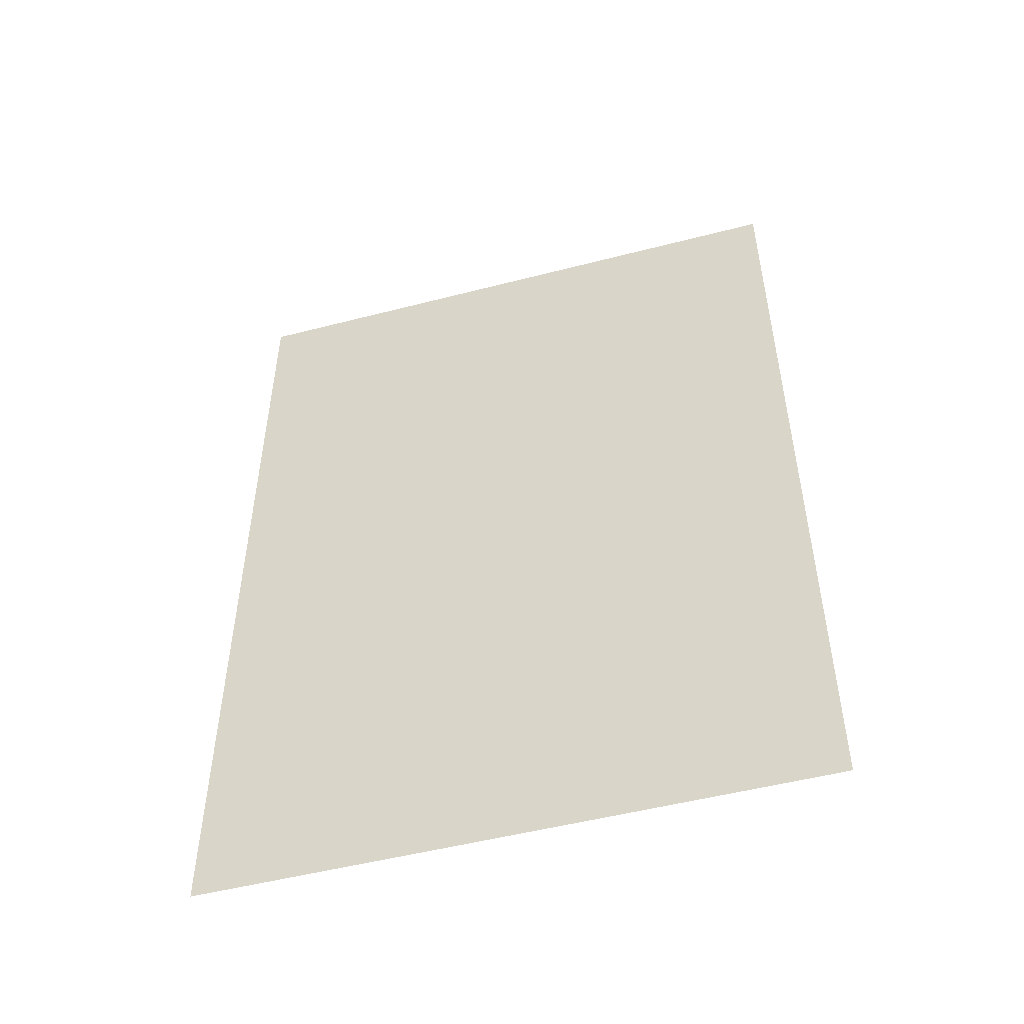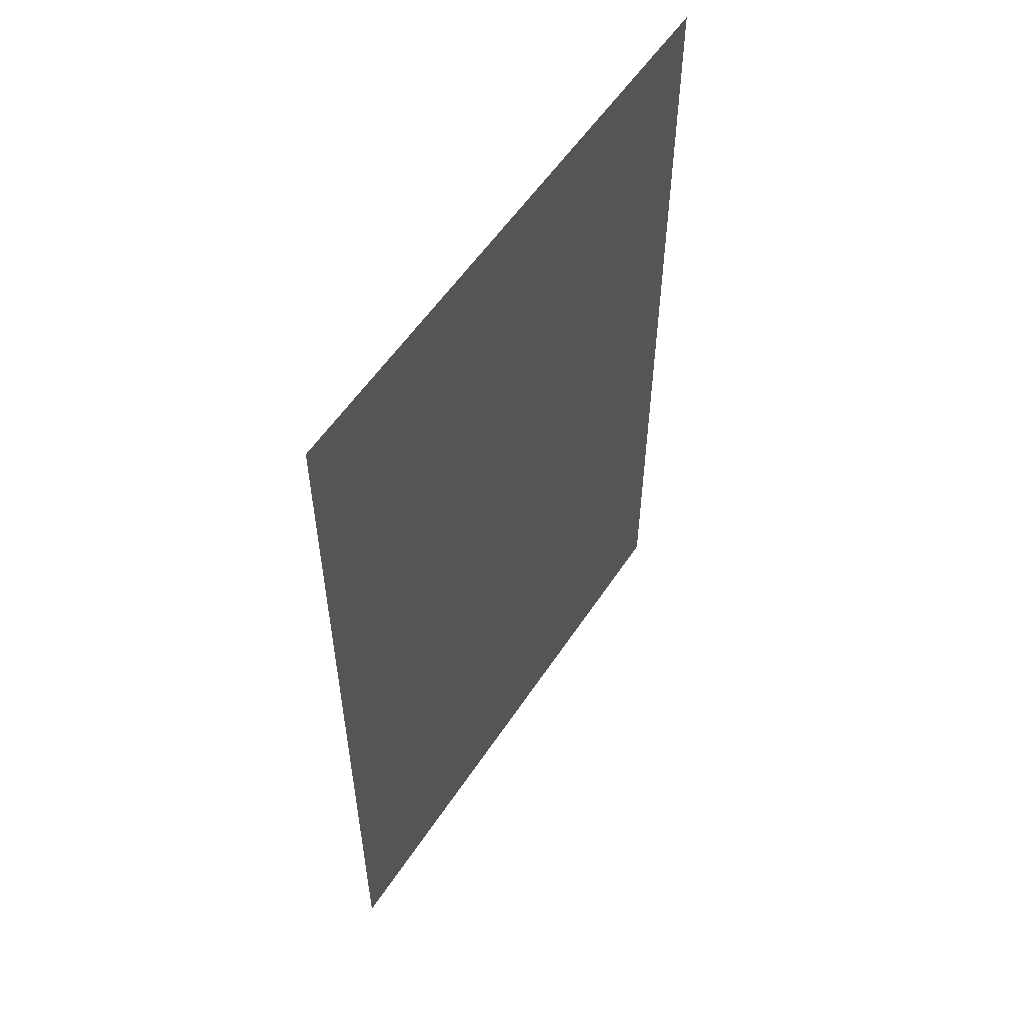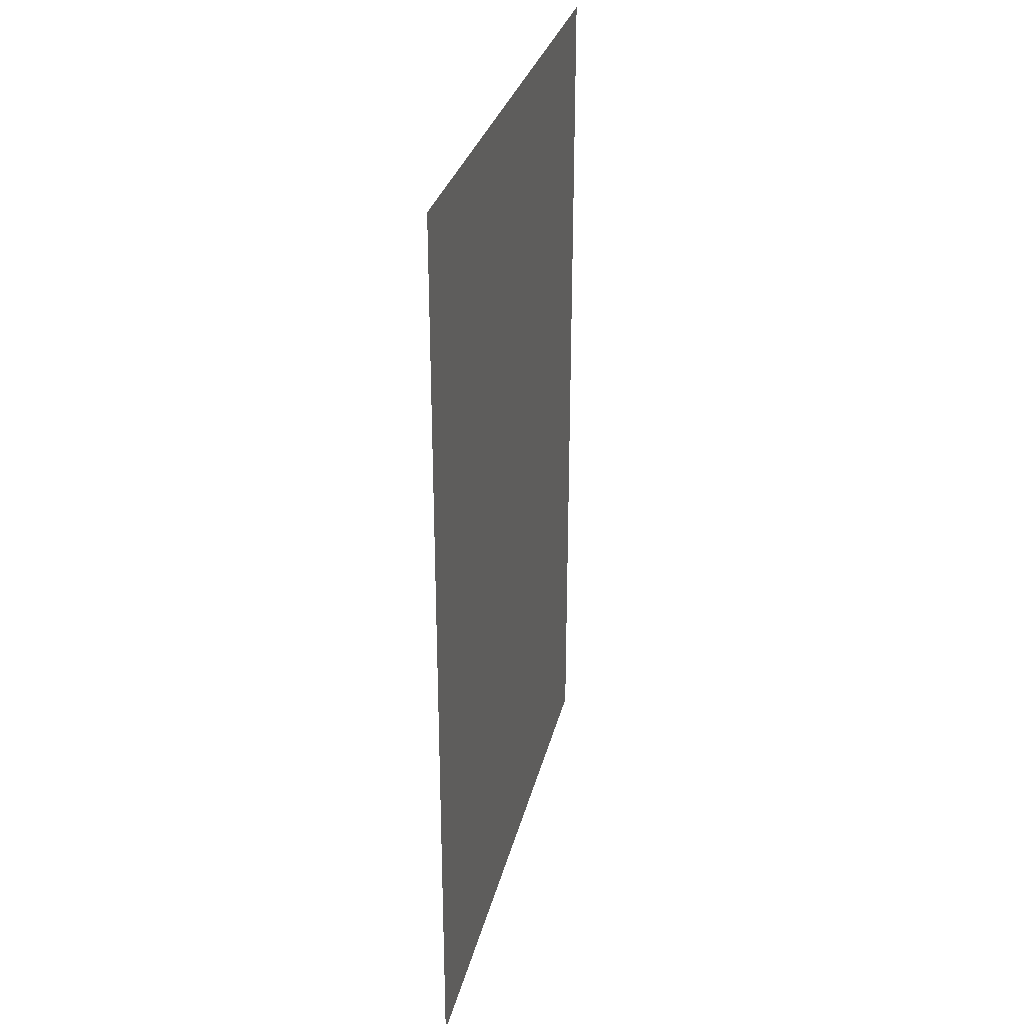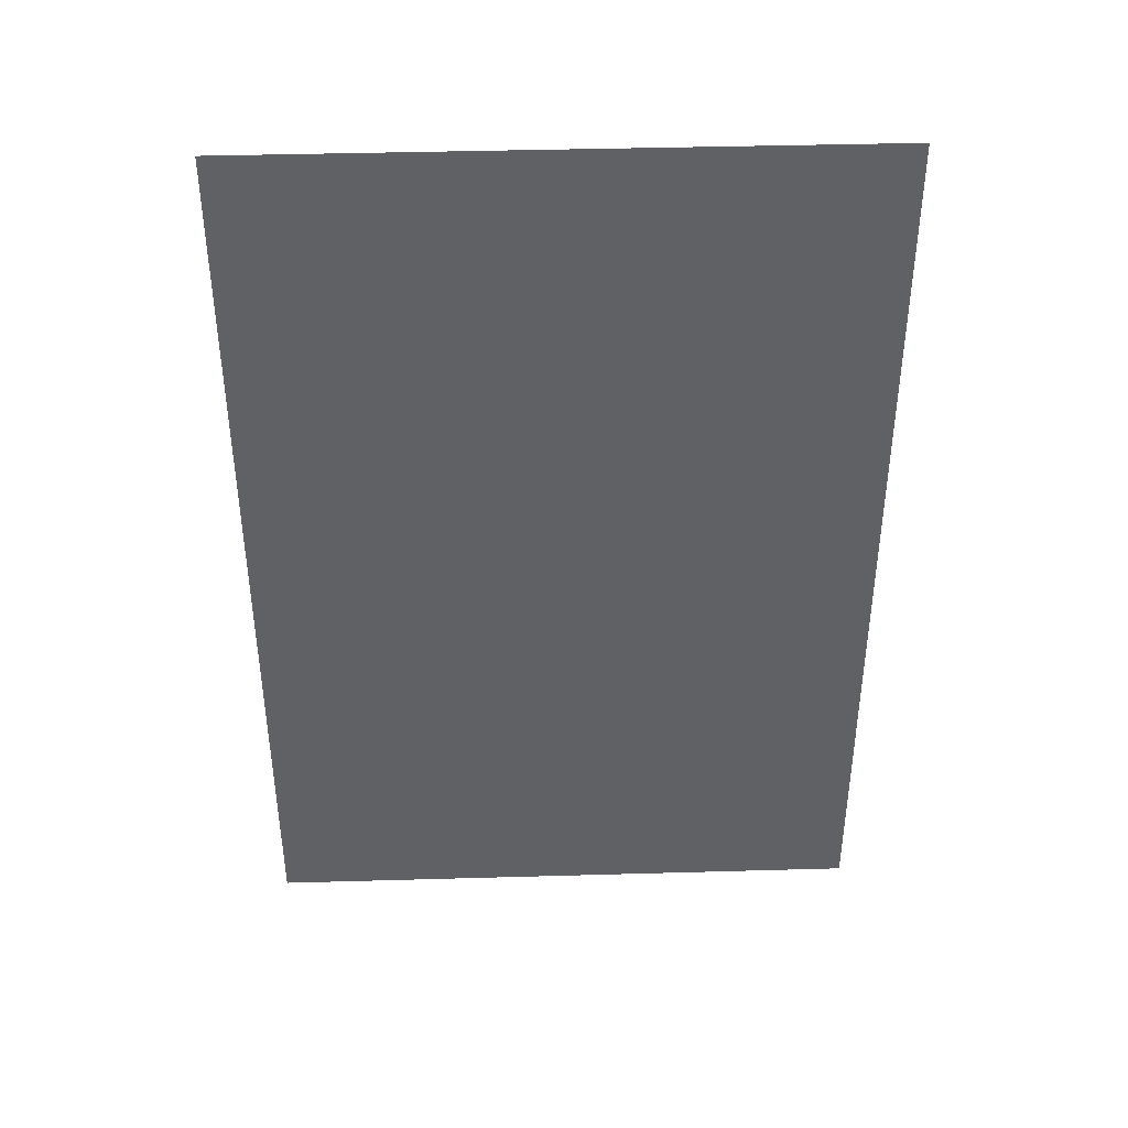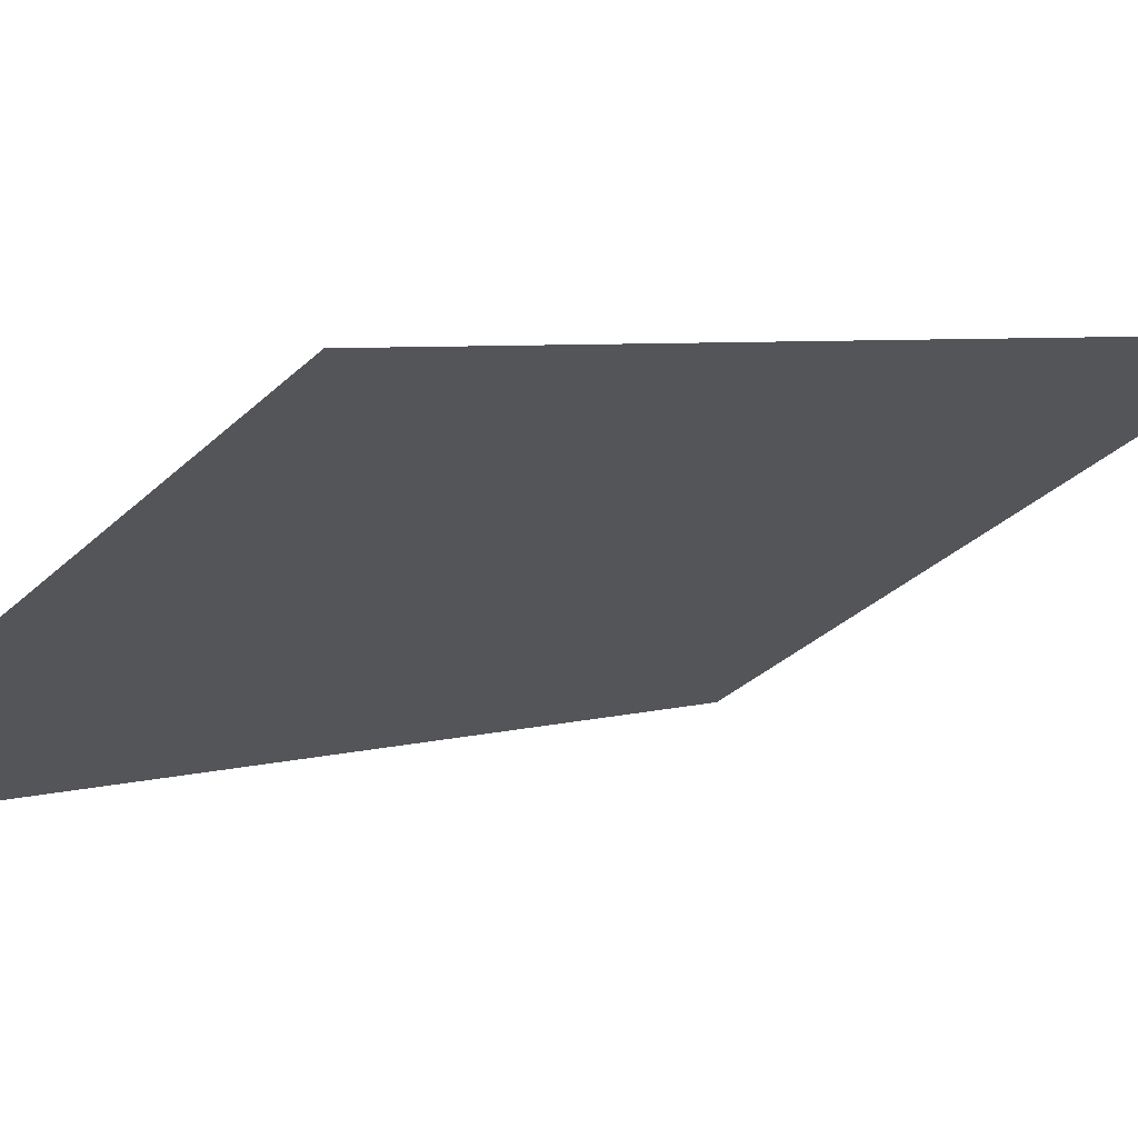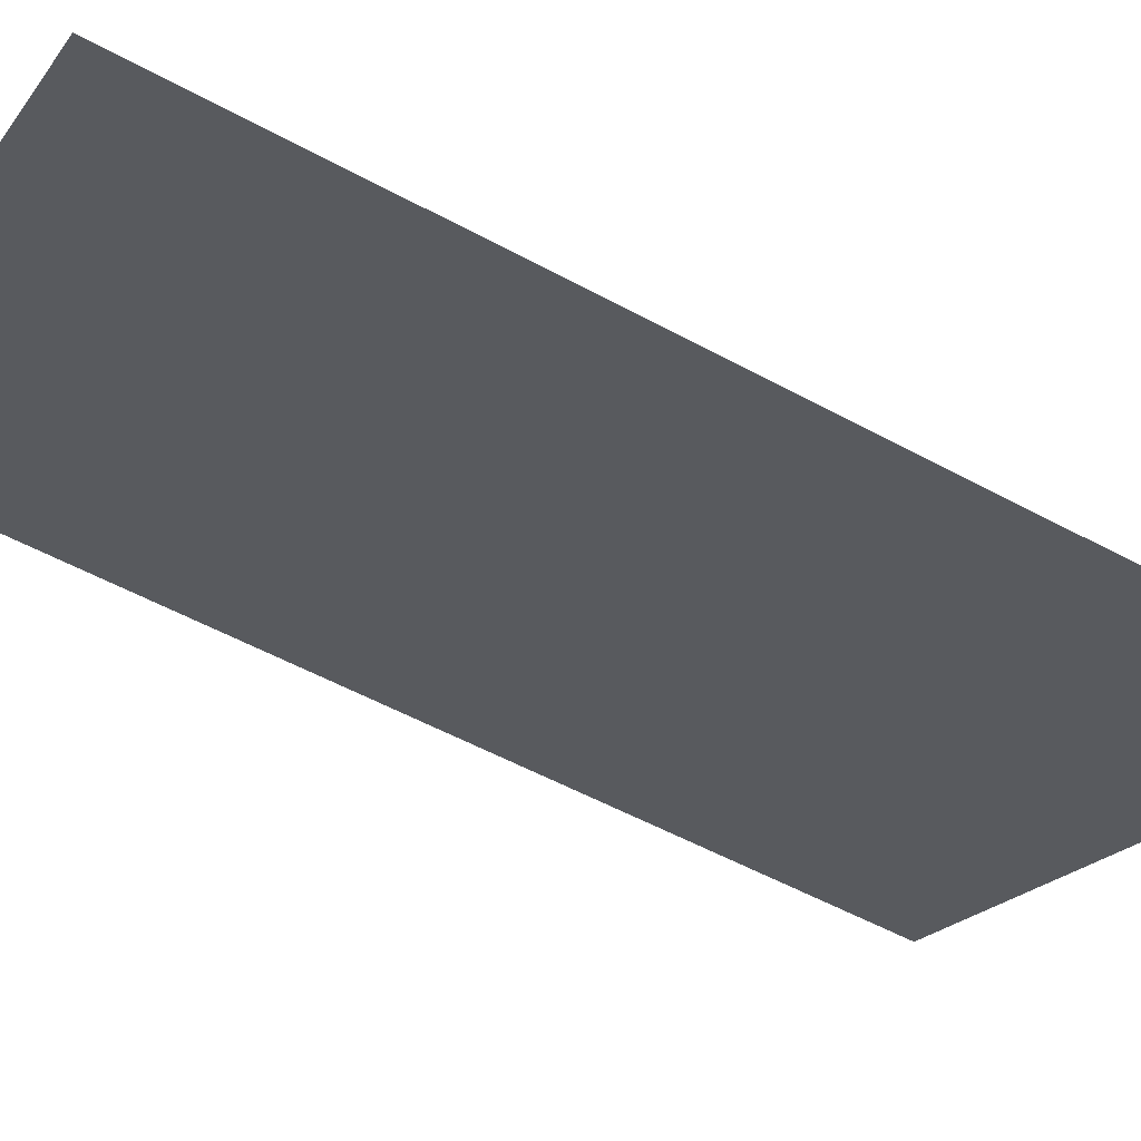
<metadata>
{"format":"obj","ext":"obj","renderer":"f3d","projection":"perspective","resolution":1024,"background":"white","views":[{"elev":-51.2,"azim":166.1,"up":"+Z"},{"elev":55.7,"azim":93.3,"up":"+Z"},{"elev":30.2,"azim":-106.4,"up":"+Z"},{"elev":41.2,"azim":148.4,"up":"+Z"},{"elev":4.7,"azim":-136.8,"up":"+Y"},{"elev":-54.4,"azim":60.0,"up":"+Y"}]}
</metadata>
<code>
v 1.696 7.751 3
v 1.696 7.751 0
v 3.435 6.763 3
v 3.435 6.763 0
f 4 2 1 3

</code>
